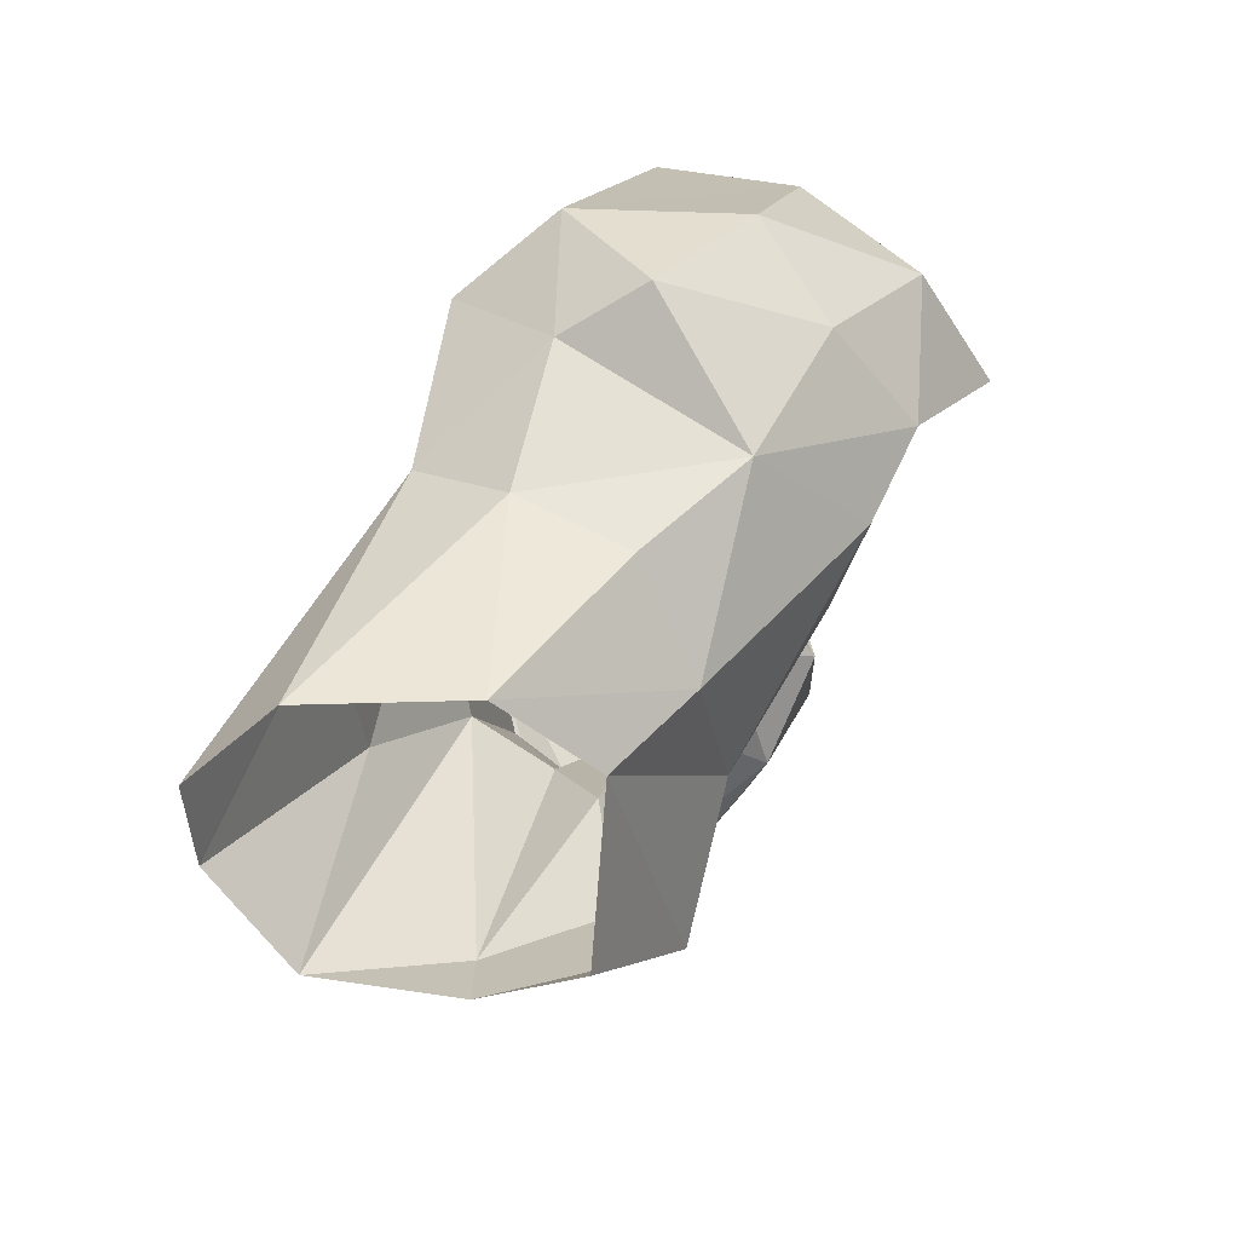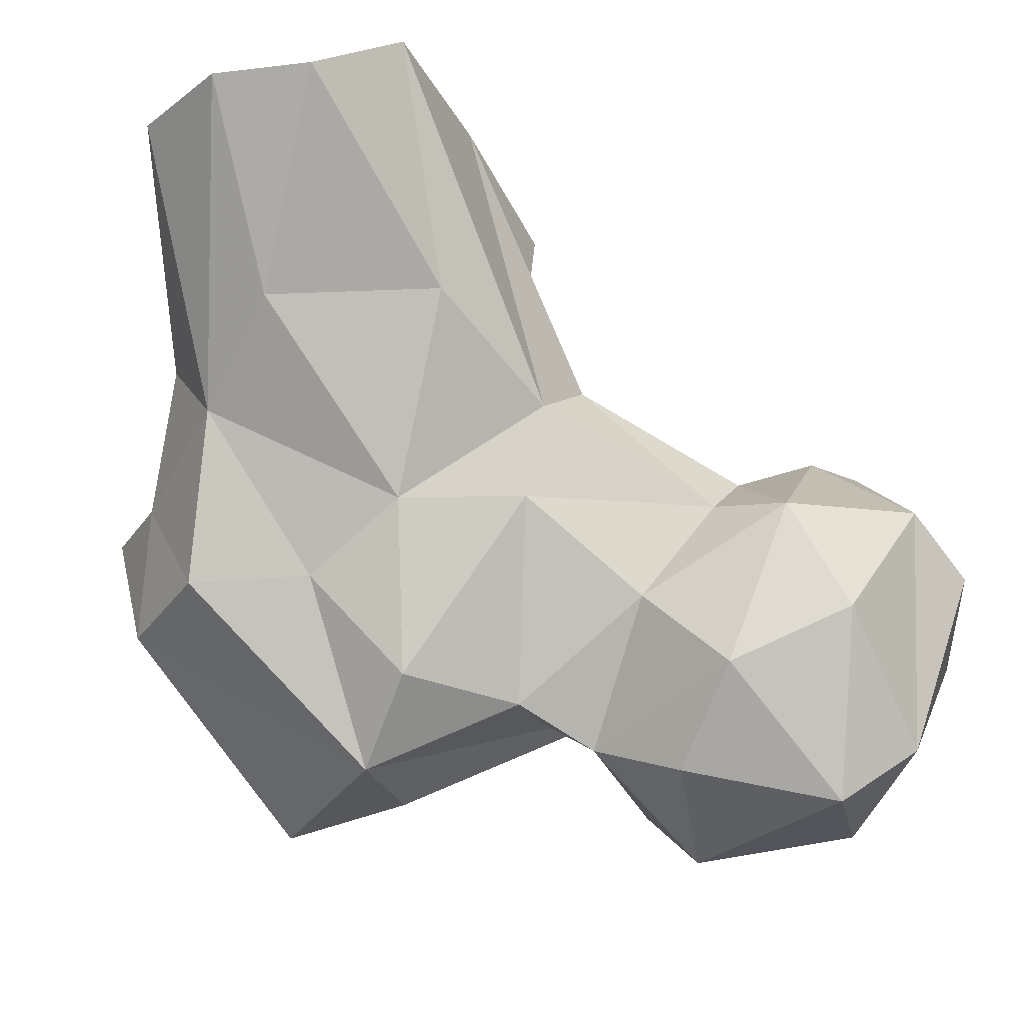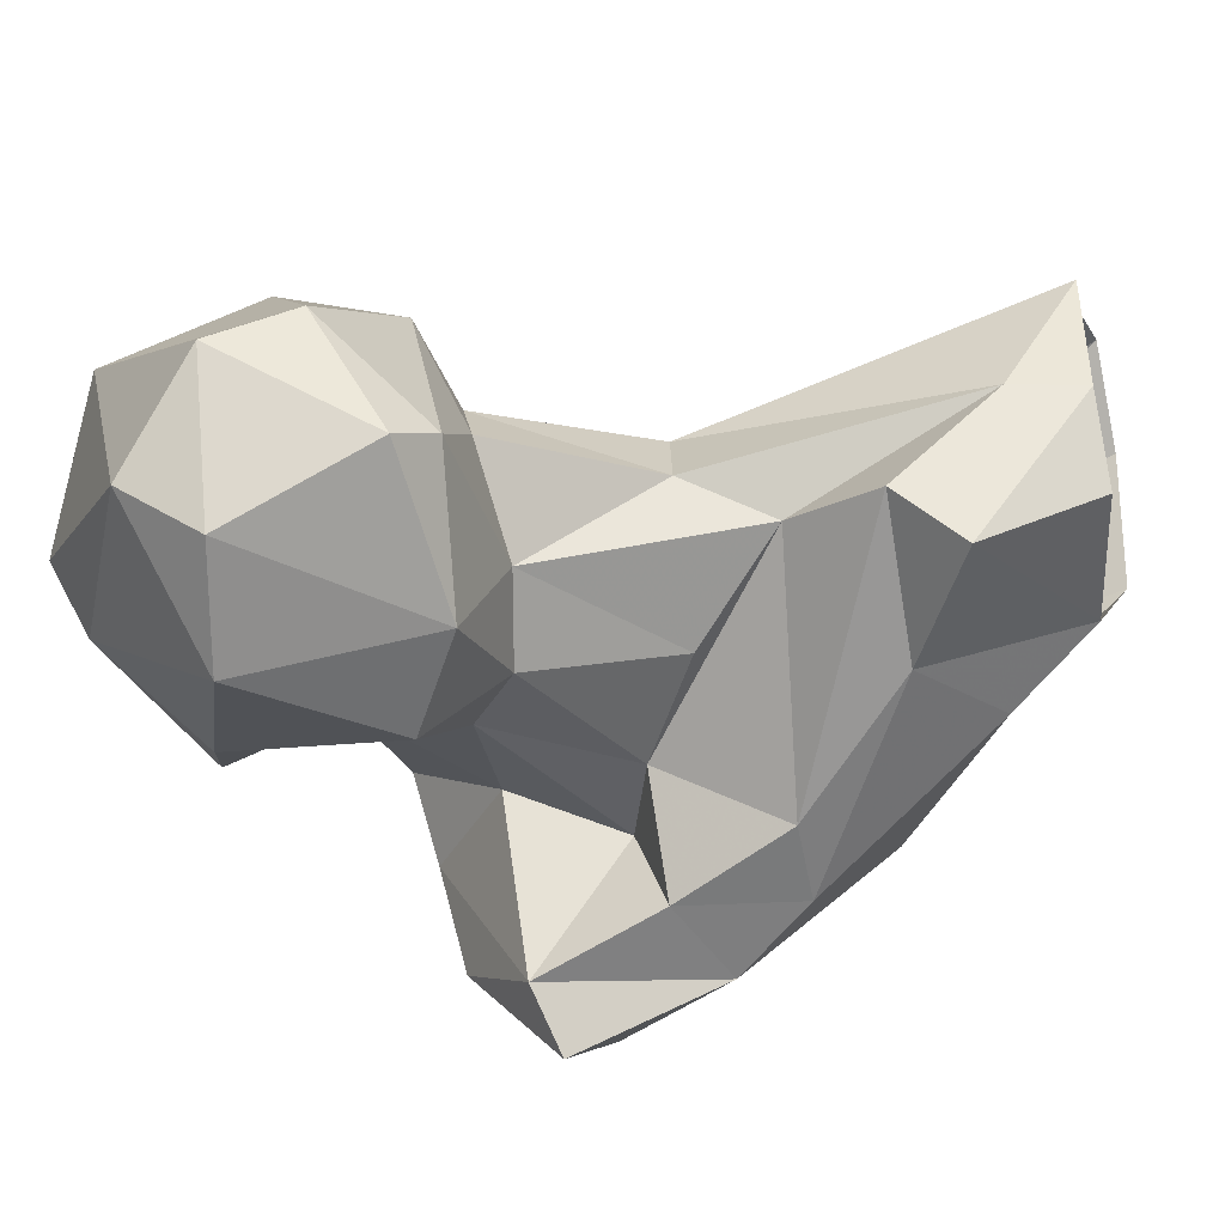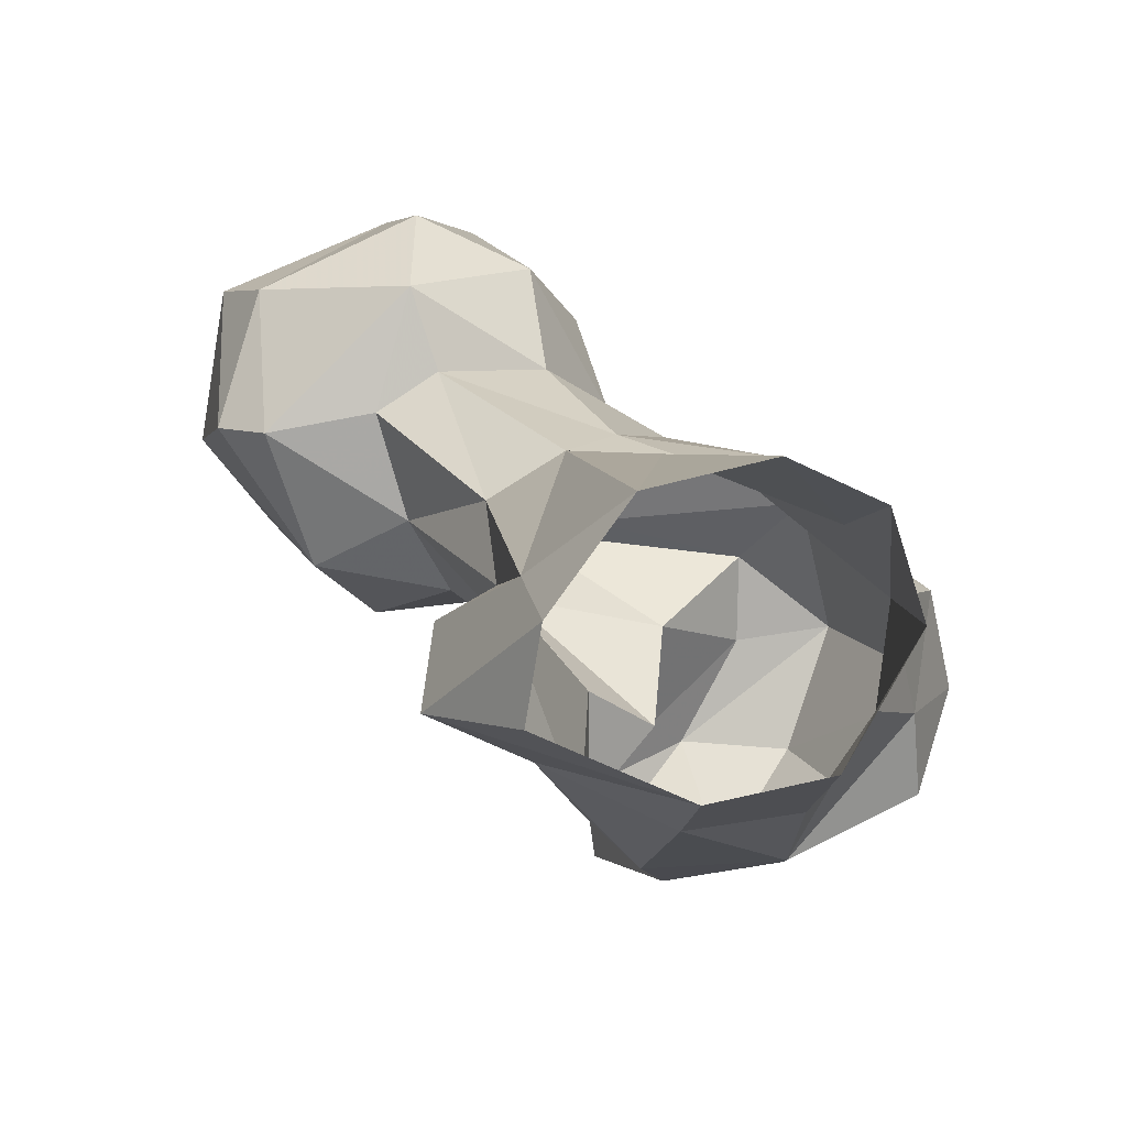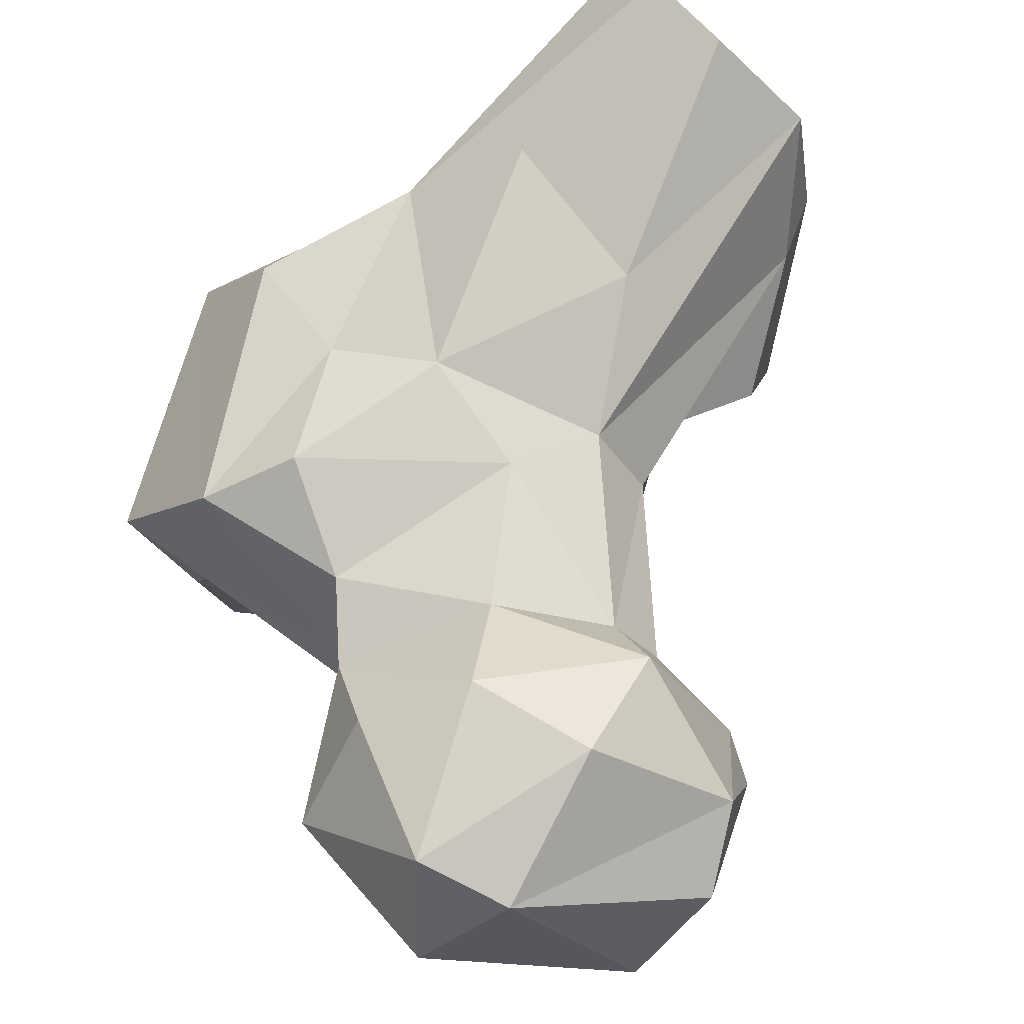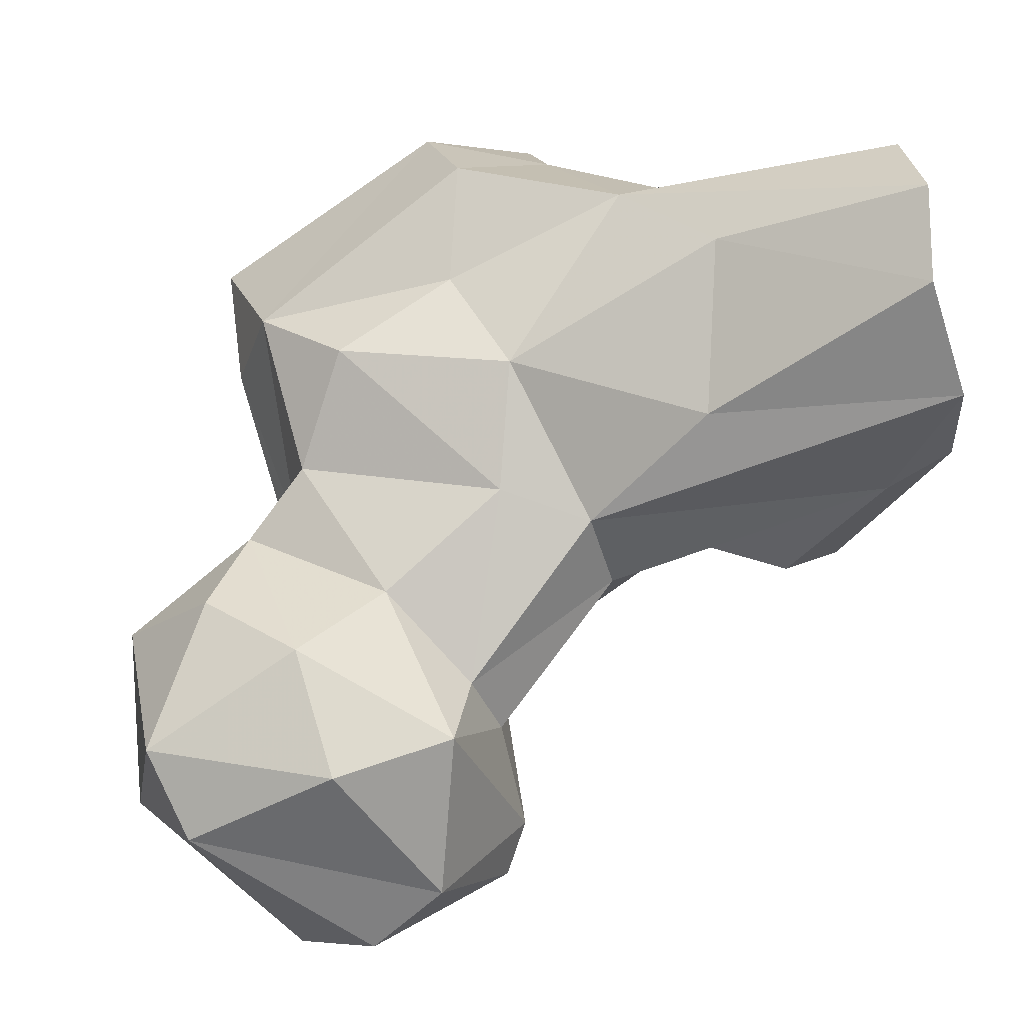
<metadata>
{"format":"obj","ext":"obj","renderer":"f3d","projection":"perspective","resolution":1024,"background":"white","views":[{"elev":-57.3,"azim":-89.9,"up":"+Z"},{"elev":79.2,"azim":-21.3,"up":"+Y"},{"elev":-33.6,"azim":103.2,"up":"+Y"},{"elev":-66.6,"azim":154.6,"up":"+Z"},{"elev":62.7,"azim":35.4,"up":"+Y"},{"elev":75.8,"azim":76.1,"up":"+Y"}]}
</metadata>
<code>
v 60.96 157.8 3.113
v 78.13 159.2 0.3579
v 80.91 168.6 0.8517
v 52.38 166.6 0.7129
v 78.83 182 1.369
v 52.58 181.8 0.3649
v 60.1 189.8 0.7526
v 69.26 189.2 2.854
v 82.95 168.5 8.189
v 46.15 165.4 20.12
v 58.96 150.6 11.86
v 84.68 151.4 11.75
v 48.63 155.5 15.35
v 48.06 173.5 27.01
v 72.21 148 18.73
v 57.32 180.4 19.99
v 86.27 157.2 18.32
v 45.09 146.3 23.91
v 73.68 177.9 24.93
v 81.15 158.7 27.92
v 84.32 162.7 36.63
v 63.28 139.4 30.5
v 79.45 170 37.88
v 55.32 136.2 30.62
v 38.72 162 31.98
v 50.48 131.9 38.53
v 34.01 154.2 32.64
v 65.5 145.9 43.21
v 62.47 173.4 41.97
v 40.86 139.4 37.75
v 74.99 150.6 36.94
v 59.97 134.7 42.53
v 32.93 161.6 43.66
v 40.26 170.7 41.97
v 51.64 170.3 45.53
v 34.32 145.4 45.42
v 88.52 152.5 49.43
v 81.29 146.7 51.08
v 74.38 170.8 45.9
v 56.99 143.9 46.33
v 54.15 124 53.3
v 42.55 130.9 51.05
v 74.82 146.3 56.4
v 91.91 166.9 53.12
v 58.08 129.8 55.58
v 95.92 161 51.08
v 49.9 166 64.99
v 81.49 169.7 59.24
v 58.39 149.4 58.3
v 105 154.4 50.85
v 56.7 171.5 58.13
v 94.77 142.8 52.17
v 38.99 140.9 61.24
v 109.3 151.8 53.76
v 86.3 138.2 57.84
v 97.81 172.8 56.19
v 66.38 166.5 64.52
v 49.17 135.8 63.74
v 99.29 137.6 70.56
v 75.51 149.1 67.58
v 111 164.5 60.77
v 109.7 144.2 68.07
v 39.92 153.5 67.56
v 114 160.1 68.53
v 99.31 176.2 68.25
v 80.39 144 70.02
v 48.34 147.9 67.03
v 86.31 175.9 68.94
v 52.13 156.2 68.81
v 82.7 141.7 76.68
v 69.1 153.8 66.66
v 100.8 169.8 83.21
v 71.74 164.4 71.35
v 110.7 149.5 75.89
v 78.52 170.6 76.63
v 75.7 144.5 78.66
v 91.02 149 85.33
v 91.7 172.2 85.14
v 77.59 160.3 85.31
v 93.77 155.7 88.54
f 77 80 79
f 72 80 74
f 70 77 76
f 65 78 72
f 65 68 78
f 68 75 78
f 59 77 70
f 66 70 76
f 73 76 79
f 59 62 74
f 60 66 76
f 60 73 71
f 48 73 68
f 61 72 64
f 63 67 69
f 62 64 74
f 48 57 73
f 53 58 63
f 47 69 71
f 52 62 59
f 56 68 65
f 43 66 60
f 60 71 69
f 43 55 66
f 54 61 64
f 49 60 69
f 75 79 78
f 55 59 70
f 48 68 56
f 56 65 61
f 54 64 62
f 52 54 62
f 68 73 75
f 45 67 58
f 33 53 63
f 43 60 49
f 41 45 58
f 39 57 48
f 52 59 55
f 14 25 34
f 41 58 42
f 45 49 67
f 39 51 57
f 22 28 32
f 44 56 46
f 14 34 35
f 29 51 39
f 46 56 50
f 34 47 35
f 9 21 20
f 37 50 52
f 33 47 34
f 40 43 49
f 23 39 44
f 39 48 44
f 47 57 51
f 4 11 13
f 32 40 45
f 33 36 53
f 72 78 80
f 26 45 41
f 50 61 54
f 38 52 55
f 26 41 42
f 21 44 46
f 4 13 10
f 21 46 37
f 33 63 47
f 30 42 36
f 26 32 45
f 21 23 44
f 23 29 39
f 38 55 43
f 64 72 74
f 31 37 38
f 20 37 31
f 20 21 37
f 28 38 43
f 57 71 73
f 28 31 38
f 27 30 36
f 8 16 19
f 1 12 15
f 25 33 34
f 59 74 77
f 20 31 28
f 58 67 63
f 15 22 24
f 12 17 15
f 18 26 30
f 50 54 52
f 24 32 26
f 9 17 12
f 9 20 17
f 14 29 16
f 25 27 33
f 20 28 22
f 36 42 53
f 37 52 38
f 7 14 16
f 50 56 61
f 16 29 19
f 37 46 50
f 18 30 27
f 74 80 77
f 10 18 25
f 28 40 32
f 18 24 26
f 5 19 23
f 47 71 57
f 22 32 24
f 47 63 69
f 42 58 53
f 11 15 24
f 17 20 22
f 3 9 12
f 11 24 18
f 5 23 9
f 73 79 75
f 5 8 19
f 61 65 72
f 11 18 13
f 49 69 67
f 1 15 11
f 3 5 9
f 78 79 80
f 60 76 73
f 28 43 40
f 10 25 14
f 19 29 23
f 10 13 18
f 1 2 12
f 44 48 56
f 4 10 6
f 15 17 22
f 14 35 29
f 9 23 21
f 35 47 51
f 1 11 4
f 26 42 30
f 18 27 25
f 76 77 79
f 2 3 12
f 6 10 14
f 7 16 8
f 55 70 66
f 6 14 7
f 29 35 51
f 40 49 45
f 27 36 33

</code>
